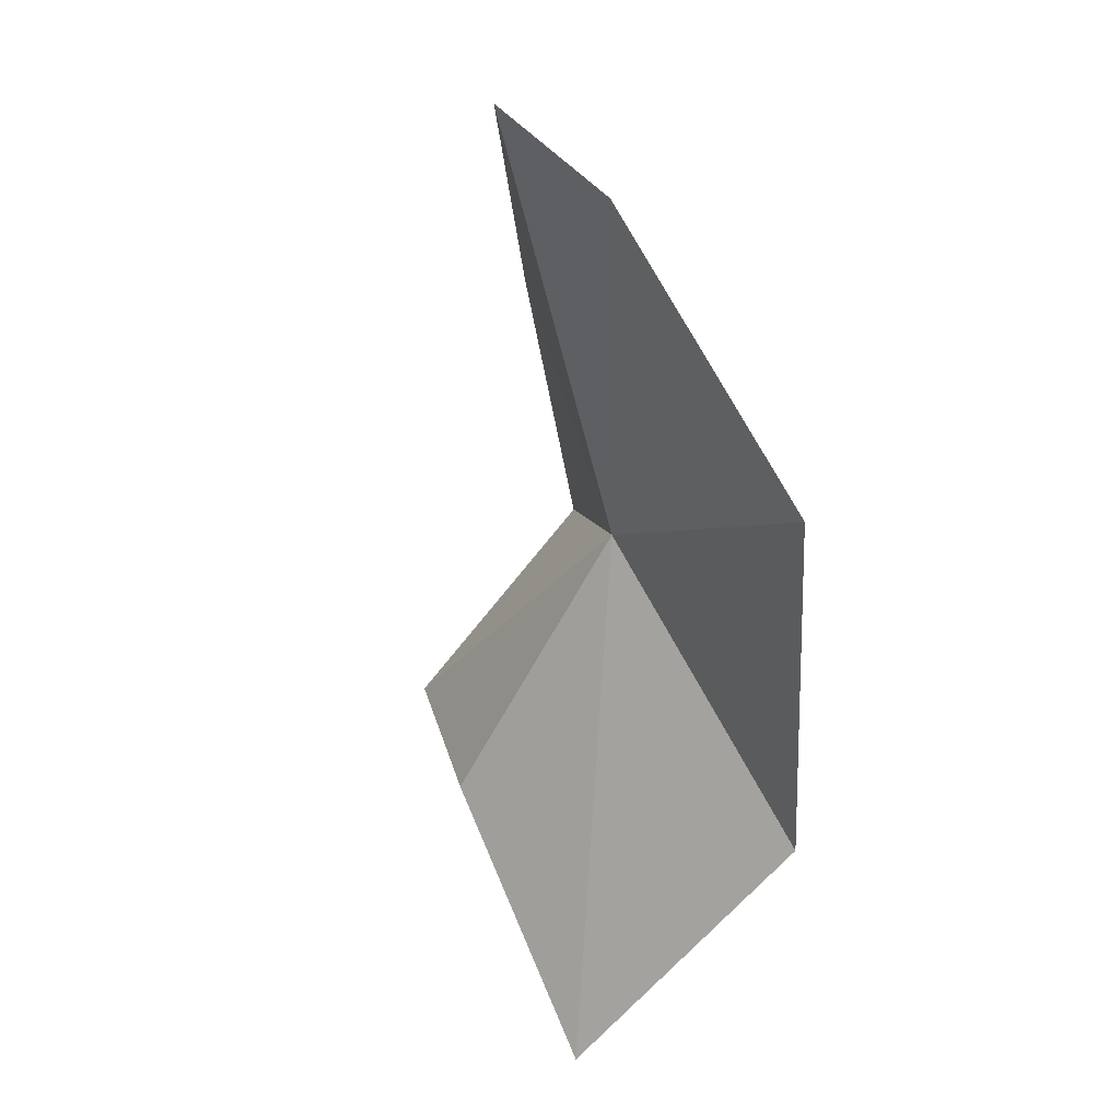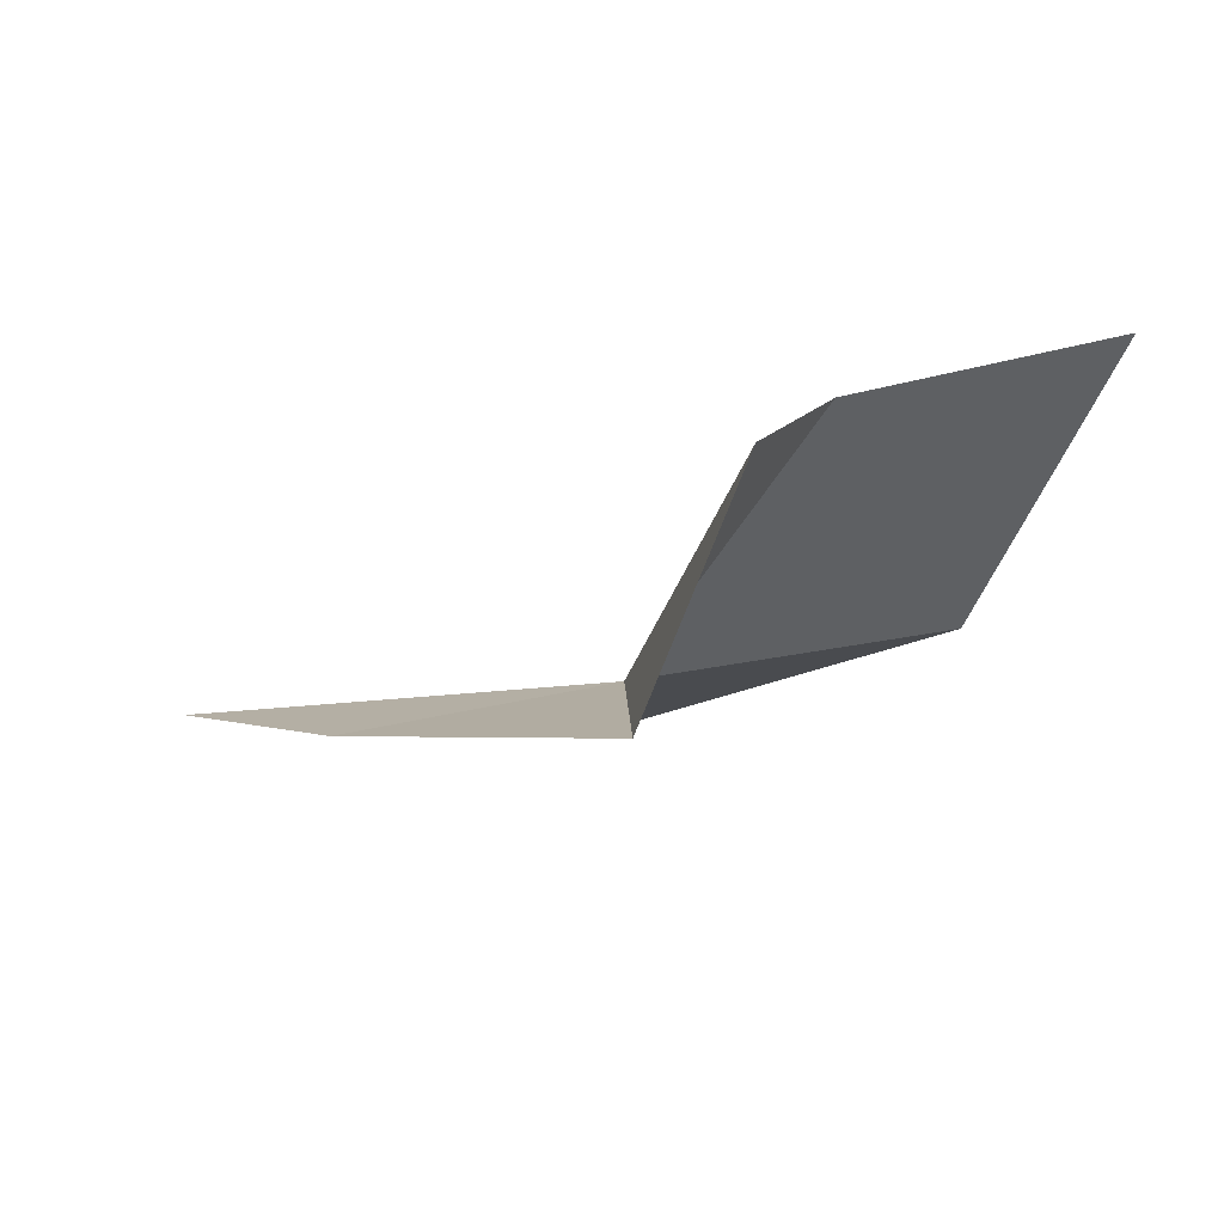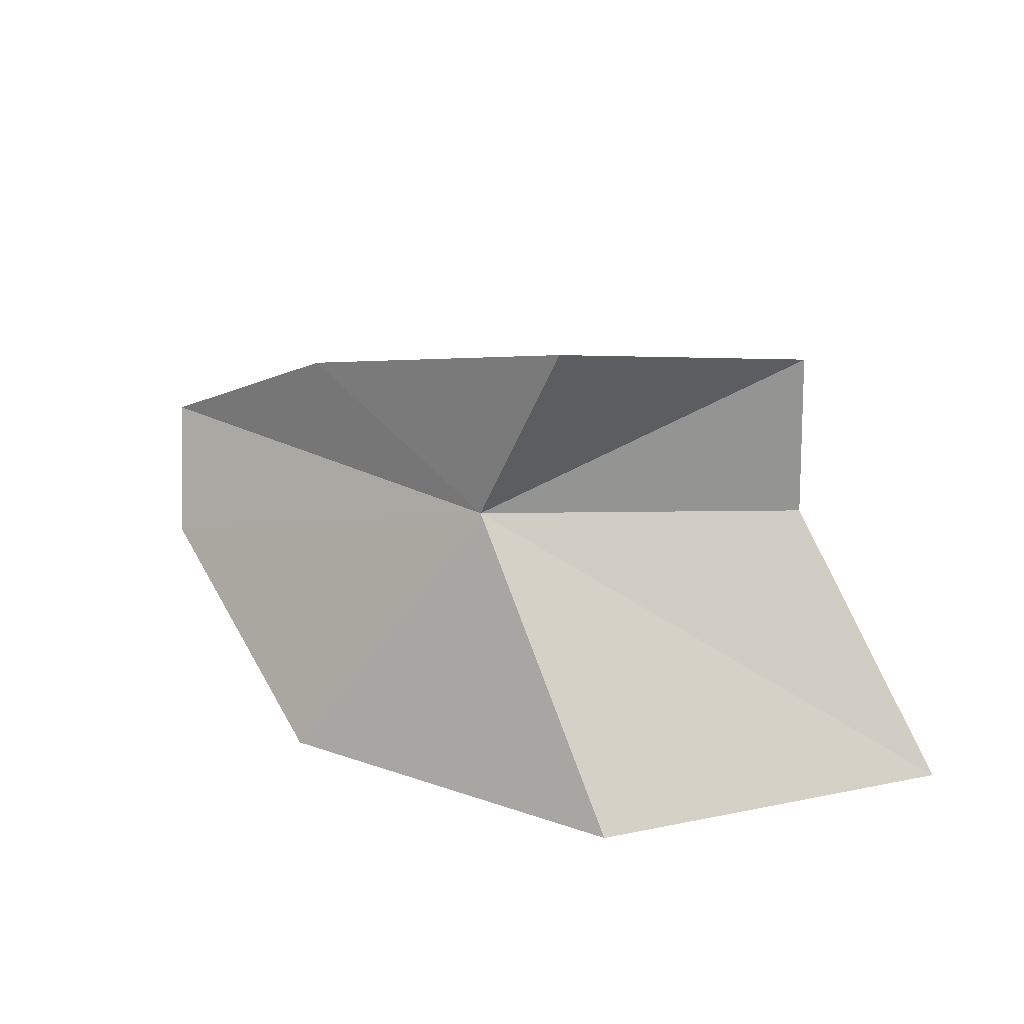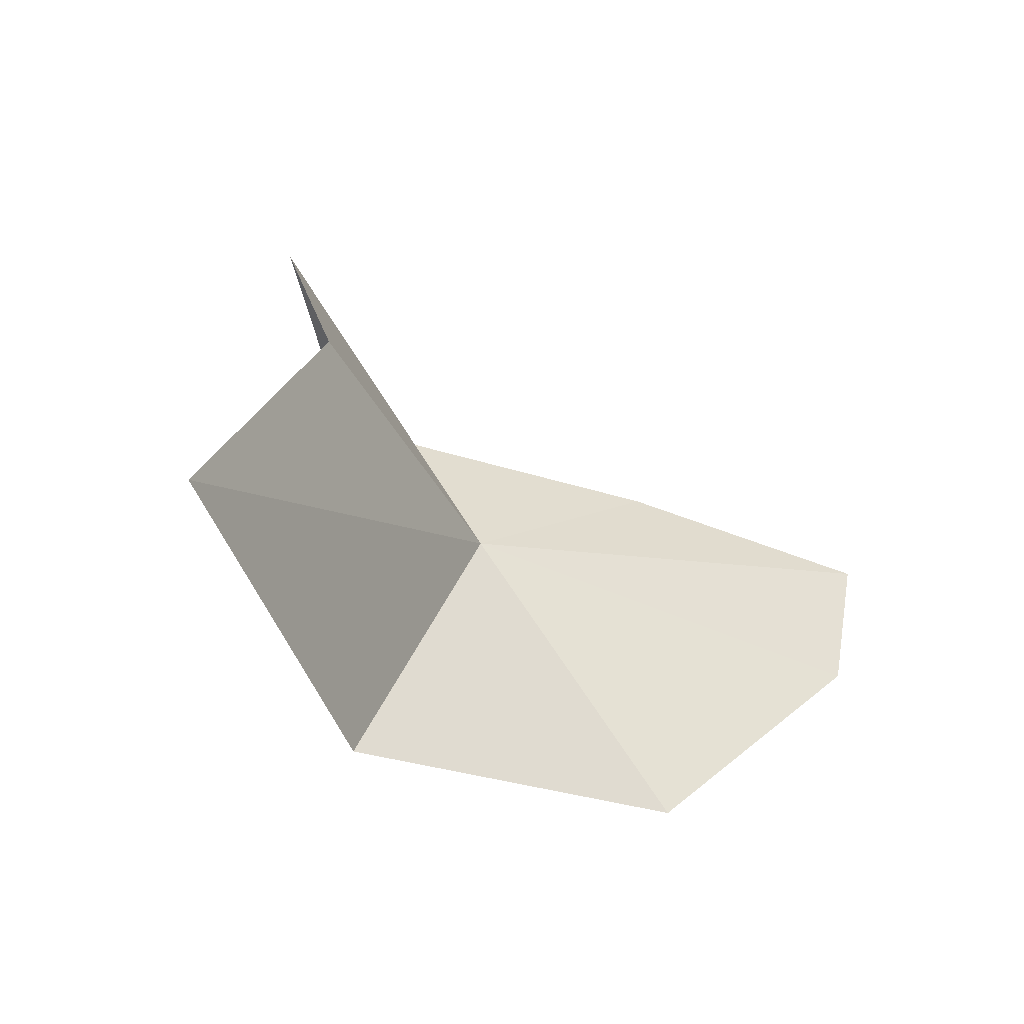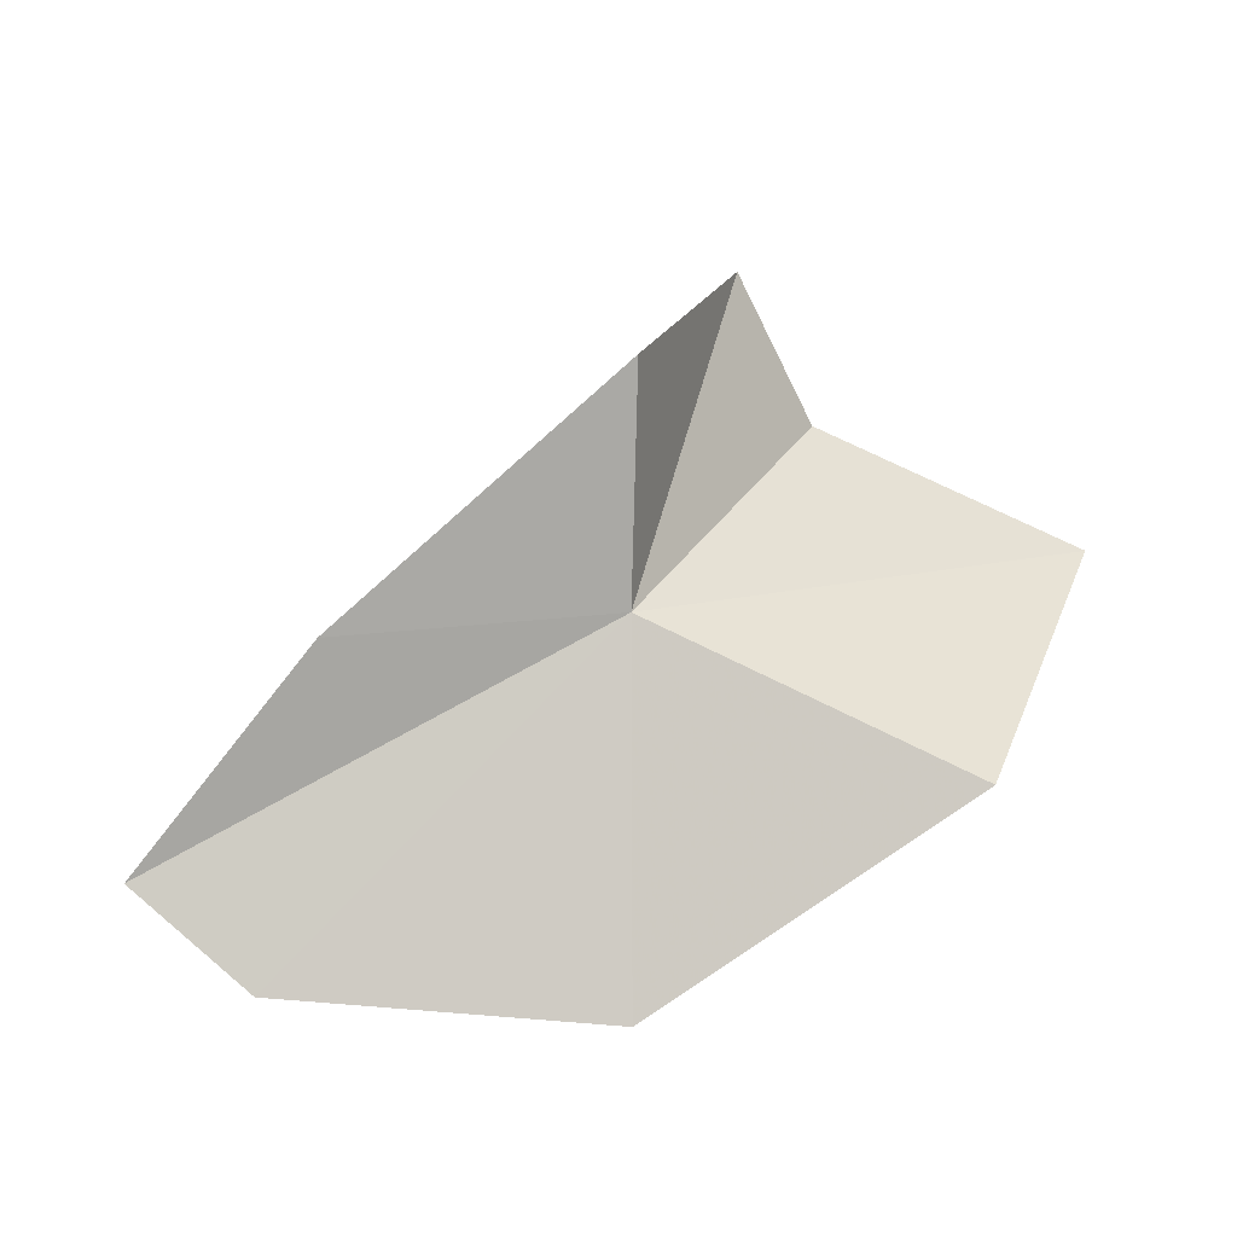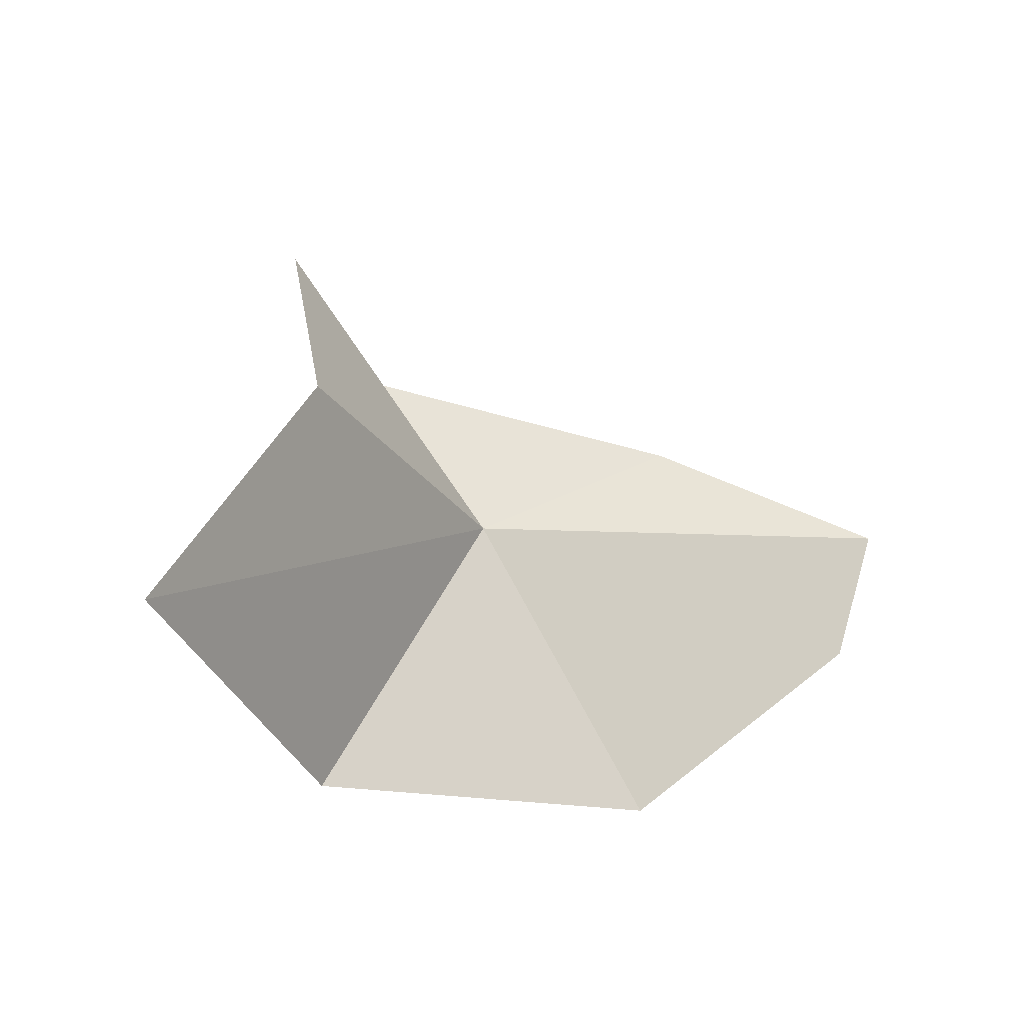
<metadata>
{"format":"obj","ext":"obj","renderer":"f3d","projection":"perspective","resolution":1024,"background":"white","views":[{"elev":-63.4,"azim":-59.6,"up":"+Z"},{"elev":27.8,"azim":9.9,"up":"+Y"},{"elev":41.8,"azim":57.7,"up":"+Z"},{"elev":29.1,"azim":145.2,"up":"+Y"},{"elev":-58.0,"azim":9.9,"up":"+Y"},{"elev":46.1,"azim":152.3,"up":"+Y"}]}
</metadata>
<code>
v 0.2107 -0.3833 9.508
v -0.2811 -0.656 9.232
v 0.1455 -0.6724 9.127
v 0.6078 -0.4273 9.218
v 0.7888 0.01216 9.257
v 0.452 0.008203 9.509
v -0.1436 -0.4552 9.58
v -0.4145 -0.5773 9.362
v 0.2686 -0.291 9.794
v 0.3869 0.04257 9.726
f 1 2 3
f 1 3 4
f 1 4 5
f 1 5 6
f 1 7 8
f 1 8 2
f 1 10 9
f 1 6 10
f 1 9 7

</code>
